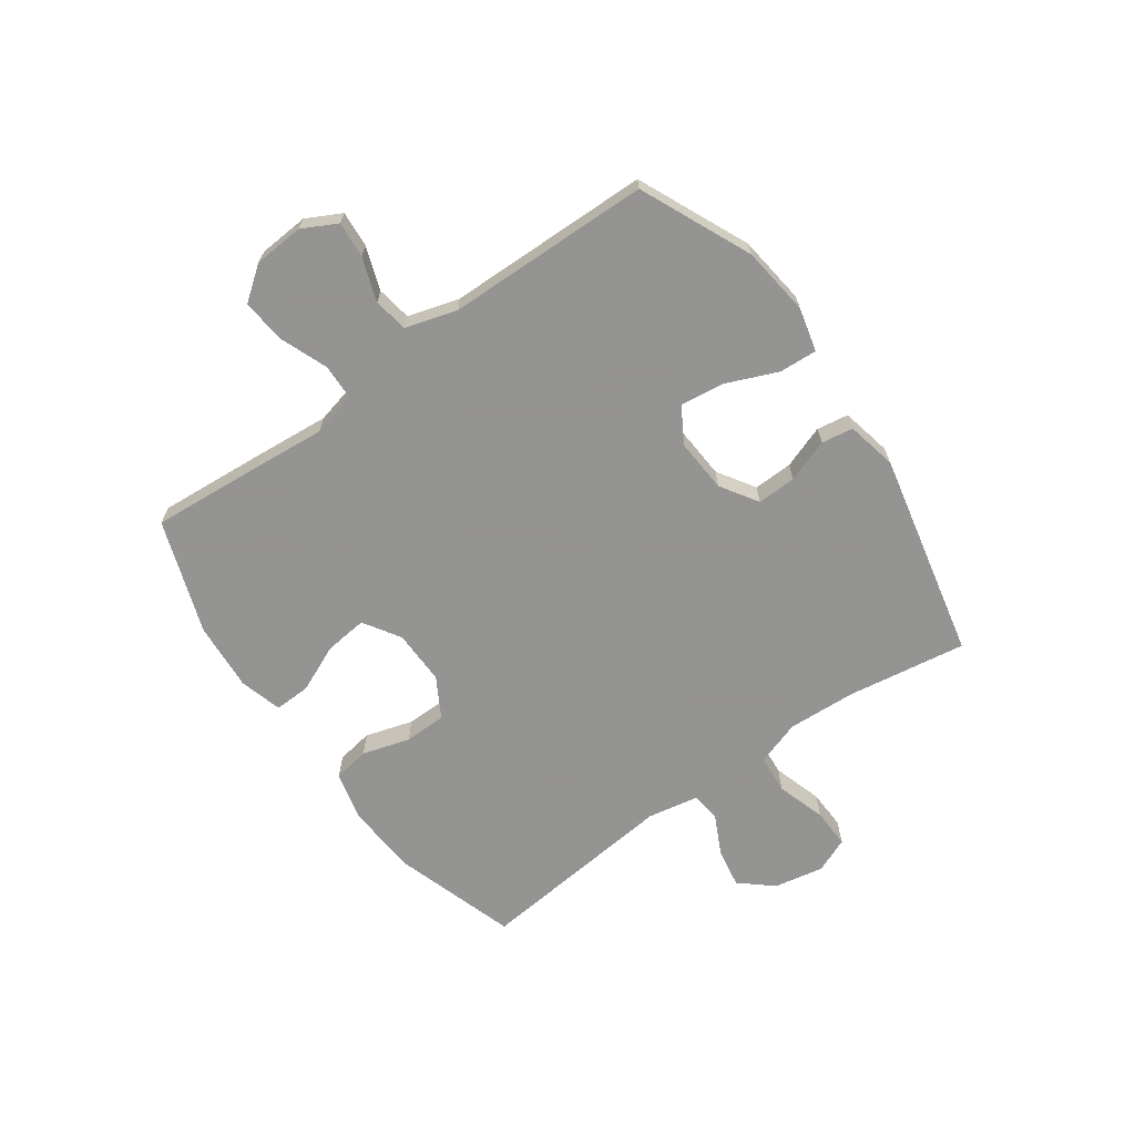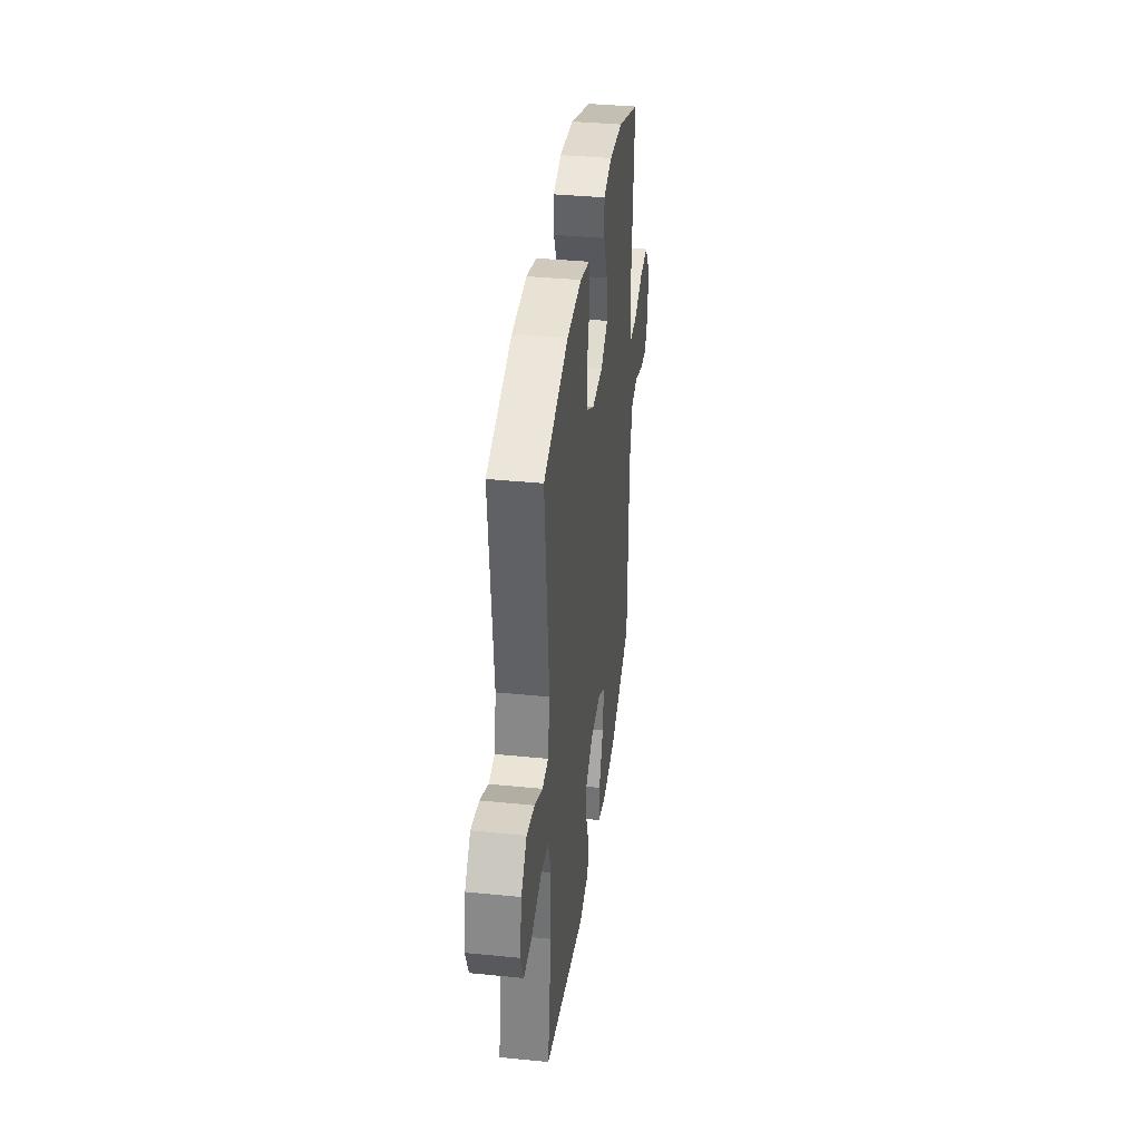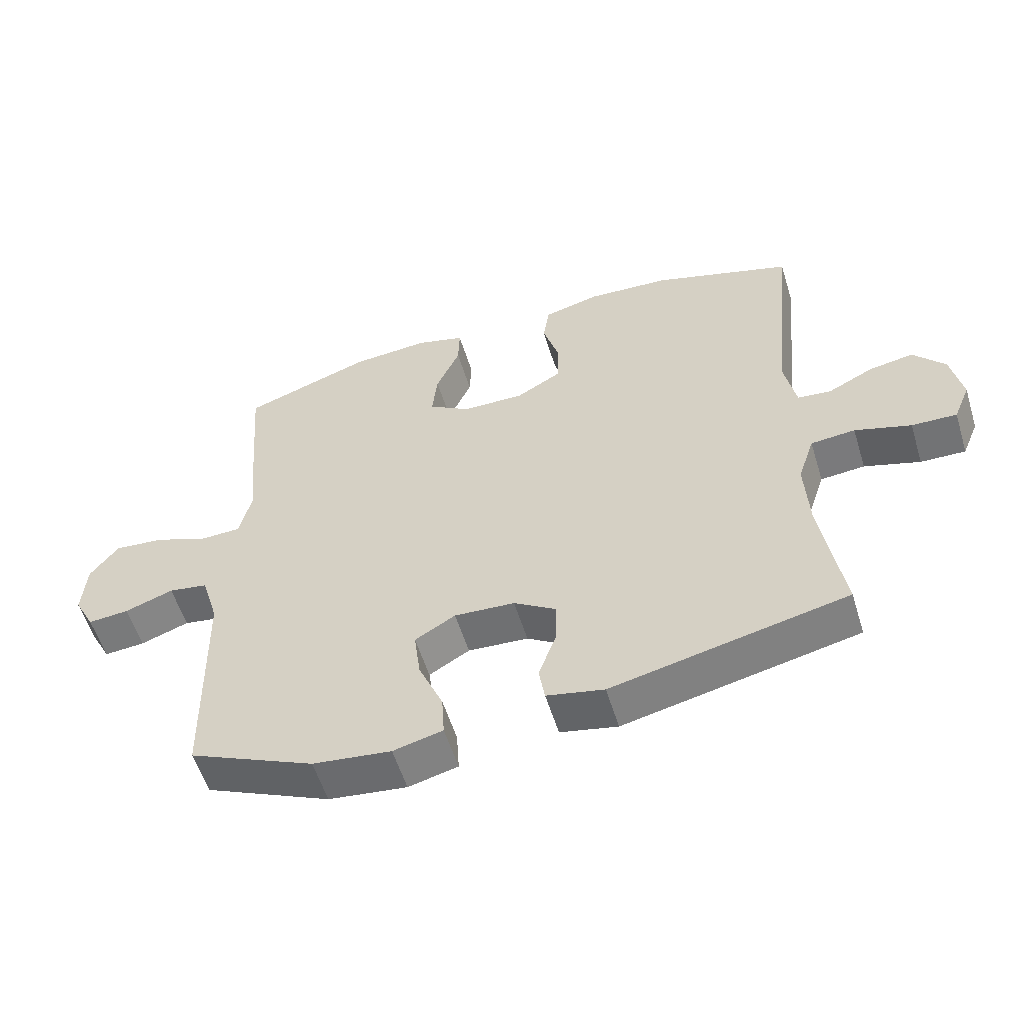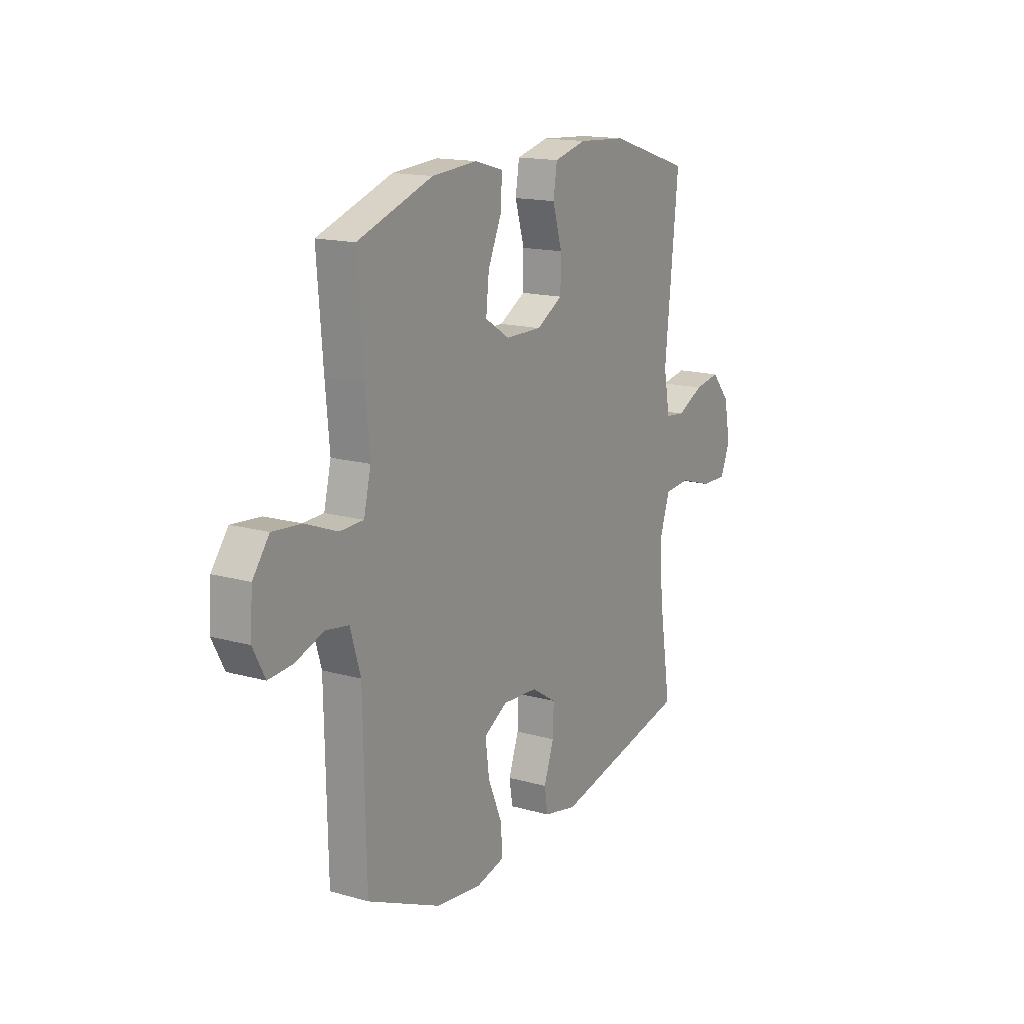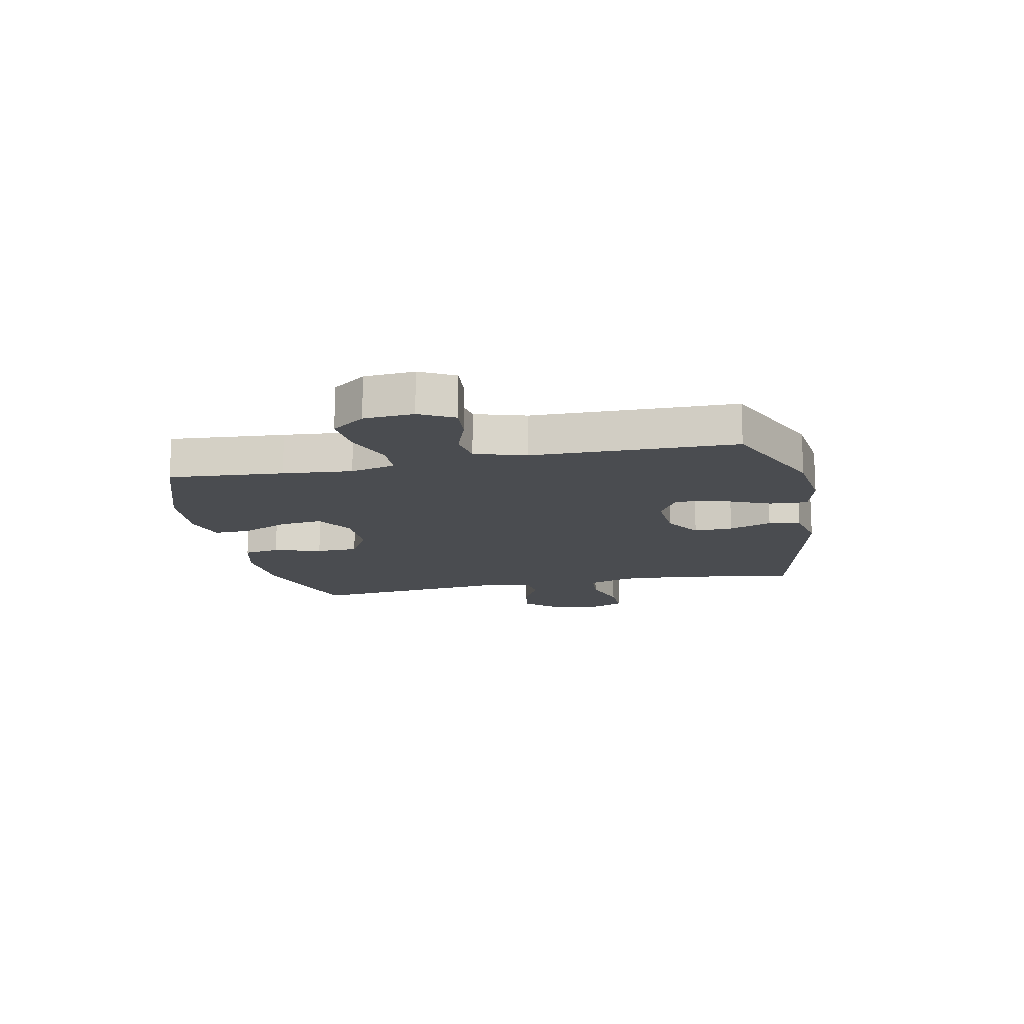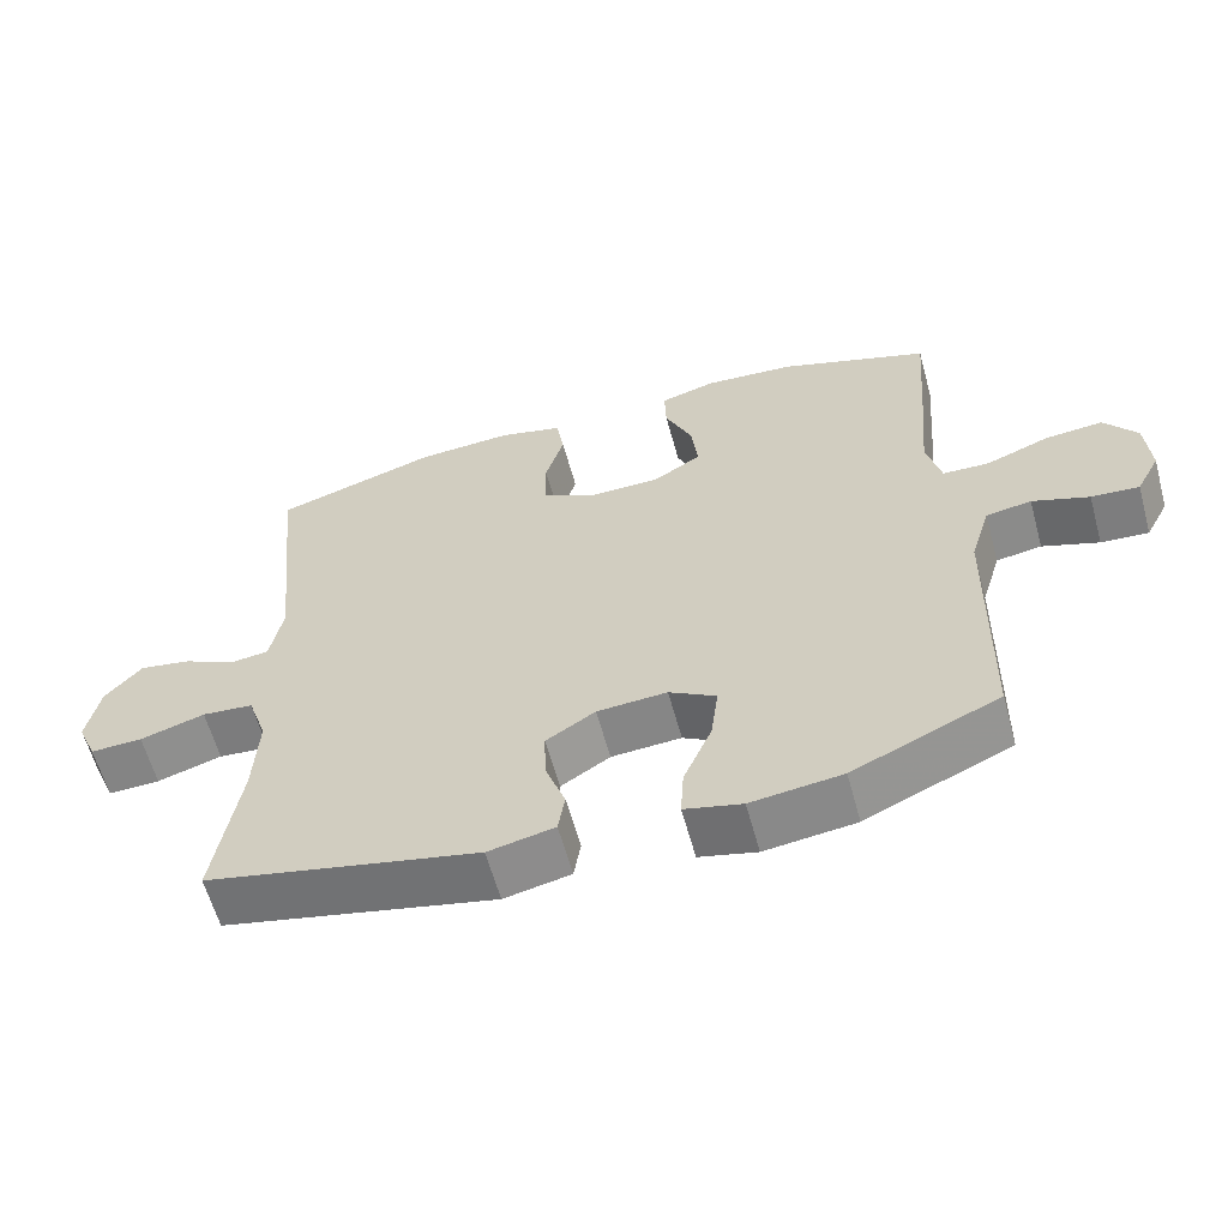
<metadata>
{"format":"obj","ext":"obj","renderer":"f3d","projection":"perspective","resolution":1024,"background":"white","views":[{"elev":-66.9,"azim":125.5,"up":"+Y"},{"elev":36.7,"azim":-82.6,"up":"+Z"},{"elev":-56.4,"azim":-162.9,"up":"+Z"},{"elev":15.7,"azim":120.6,"up":"+Z"},{"elev":-14.7,"azim":101.6,"up":"+Y"},{"elev":-60.8,"azim":15.3,"up":"+Z"}]}
</metadata>
<code>
v 0.5 0.07 -0.5
v 0.304 0.07 -0.588
v 0.182 0.07 -0.603
v 0.105 0.07 -0.584
v 0.109 0.07 -0.517
v 0.147 0.07 -0.427
v 0.157 0.07 -0.349
v 0.094 0.07 -0.312
v 0 0.07 -0.318
v -0.066 0.07 -0.36
v -0.064 0.07 -0.429
v -0.037 0.07 -0.505
v -0.046 0.07 -0.561
v -0.135 0.07 -0.58
v -0.5 0.07 -0.5
v -0.467 0.07 -0.288
v -0.461 0.07 -0.168
v -0.487 0.07 -0.09
v -0.556 0.07 -0.084
v -0.643 0.07 -0.111
v -0.713 0.07 -0.113
v -0.739 0.07 -0.051
v -0.722 0.07 0.037
v -0.673 0.07 0.094
v -0.604 0.07 0.082
v -0.533 0.07 0.047
v -0.481 0.07 0.053
v -0.464 0.07 0.143
v -0.5 0.07 0.5
v -0.282 0.07 0.569
v -0.153 0.07 0.577
v -0.067 0.07 0.555
v -0.057 0.07 0.491
v -0.082 0.07 0.407
v -0.081 0.07 0.333
v -0.011 0.07 0.293
v 0.086 0.07 0.294
v 0.151 0.07 0.335
v 0.143 0.07 0.41
v 0.106 0.07 0.494
v 0.104 0.07 0.558
v 0.179 0.07 0.579
v 0.3 0.07 0.57
v 0.5 0.07 0.5
v 0.484 0.07 0.298
v 0.473 0.07 0.176
v 0.492 0.07 0.097
v 0.555 0.07 0.095
v 0.64 0.07 0.128
v 0.717 0.07 0.135
v 0.761 0.07 0.076
v 0.767 0.07 -0.012
v 0.735 0.07 -0.073
v 0.671 0.07 -0.068
v 0.595 0.07 -0.041
v 0.534 0.07 -0.051
v 0.507 0.07 -0.141
v 0.5 0 -0.5
v 0.304 0 -0.588
v 0.182 0 -0.603
v 0.105 0 -0.584
v 0.109 0 -0.517
v 0.147 0 -0.427
v 0.157 0 -0.349
v 0.094 0 -0.312
v 0 0 -0.318
v -0.066 0 -0.36
v -0.064 0 -0.429
v -0.037 0 -0.505
v -0.046 0 -0.561
v -0.135 0 -0.58
v -0.5 0 -0.5
v -0.467 0 -0.288
v -0.461 0 -0.168
v -0.487 0 -0.09
v -0.556 0 -0.084
v -0.643 0 -0.111
v -0.713 0 -0.113
v -0.739 0 -0.051
v -0.722 0 0.037
v -0.673 0 0.094
v -0.604 0 0.082
v -0.533 0 0.047
v -0.481 0 0.053
v -0.464 0 0.143
v -0.5 0 0.5
v -0.282 0 0.569
v -0.153 0 0.577
v -0.067 0 0.555
v -0.057 0 0.491
v -0.082 0 0.407
v -0.081 0 0.333
v -0.011 0 0.293
v 0.086 0 0.294
v 0.151 0 0.335
v 0.143 0 0.41
v 0.106 0 0.494
v 0.104 0 0.558
v 0.179 0 0.579
v 0.3 0 0.57
v 0.5 0 0.5
v 0.484 0 0.298
v 0.473 0 0.176
v 0.492 0 0.097
v 0.555 0 0.095
v 0.64 0 0.128
v 0.717 0 0.135
v 0.761 0 0.076
v 0.767 0 -0.012
v 0.735 0 -0.073
v 0.671 0 -0.068
v 0.595 0 -0.041
v 0.534 0 -0.051
v 0.507 0 -0.141
f 53 54 55
f 52 53 55
f 51 52 55
f 50 51 55
f 49 50 55
f 48 49 55
f 47 48 55 56
f 44 45 46
f 43 44 46
f 42 43 46
f 41 42 46
f 40 41 46
f 39 40 46
f 38 39 46 47
f 47 56 57
f 38 47 57
f 37 38 57
f 32 33 34
f 31 32 34
f 30 31 34
f 29 30 34
f 28 29 34
f 27 28 34 35
f 24 25 26
f 23 24 26
f 22 23 26
f 21 22 26
f 20 21 26
f 19 20 26
f 18 19 26 27
f 27 35 36
f 18 27 36
f 17 18 36
f 14 15 16
f 13 14 16
f 12 13 16
f 11 12 16
f 10 11 16 17
f 4 5 6
f 3 4 6
f 2 3 6
f 1 2 6
f 57 1 6
f 57 6 7
f 37 57 7 8
f 17 36 37
f 10 17 37
f 9 10 37
f 8 9 37
f 112 111 110
f 112 110 109
f 112 109 108
f 112 108 107
f 112 107 106
f 112 106 105
f 113 112 105 104
f 103 102 101
f 103 101 100
f 103 100 99
f 103 99 98
f 103 98 97
f 103 97 96
f 104 103 96 95
f 114 113 104
f 114 104 95
f 114 95 94
f 91 90 89
f 91 89 88
f 91 88 87
f 91 87 86
f 91 86 85
f 92 91 85 84
f 83 82 81
f 83 81 80
f 83 80 79
f 83 79 78
f 83 78 77
f 83 77 76
f 84 83 76 75
f 93 92 84
f 93 84 75
f 93 75 74
f 73 72 71
f 73 71 70
f 73 70 69
f 73 69 68
f 74 73 68 67
f 63 62 61
f 63 61 60
f 63 60 59
f 63 59 58
f 63 58 114
f 64 63 114
f 65 64 114 94
f 94 93 74
f 94 74 67
f 94 67 66
f 94 66 65
f 1 58 59 2
f 2 59 60 3
f 3 60 61 4
f 4 61 62 5
f 5 62 63 6
f 6 63 64 7
f 7 64 65 8
f 8 65 66 9
f 9 66 67 10
f 10 67 68 11
f 11 68 69 12
f 12 69 70 13
f 13 70 71 14
f 14 71 72 15
f 15 72 73 16
f 16 73 74 17
f 17 74 75 18
f 18 75 76 19
f 19 76 77 20
f 20 77 78 21
f 21 78 79 22
f 22 79 80 23
f 23 80 81 24
f 24 81 82 25
f 25 82 83 26
f 26 83 84 27
f 27 84 85 28
f 28 85 86 29
f 29 86 87 30
f 30 87 88 31
f 31 88 89 32
f 32 89 90 33
f 33 90 91 34
f 34 91 92 35
f 35 92 93 36
f 36 93 94 37
f 37 94 95 38
f 38 95 96 39
f 39 96 97 40
f 40 97 98 41
f 41 98 99 42
f 42 99 100 43
f 43 100 101 44
f 44 101 102 45
f 45 102 103 46
f 46 103 104 47
f 47 104 105 48
f 48 105 106 49
f 49 106 107 50
f 50 107 108 51
f 51 108 109 52
f 52 109 110 53
f 53 110 111 54
f 54 111 112 55
f 55 112 113 56
f 56 113 114 57
f 57 114 58 1

</code>
